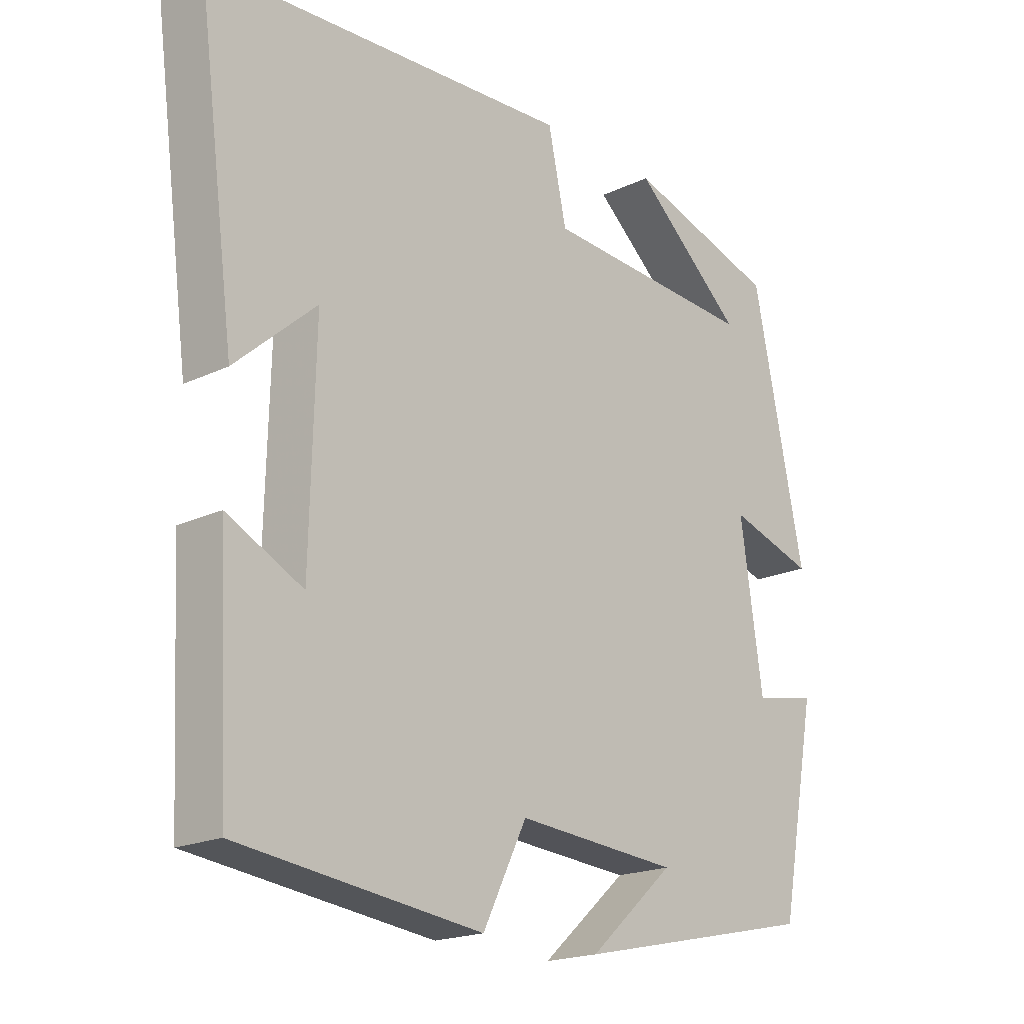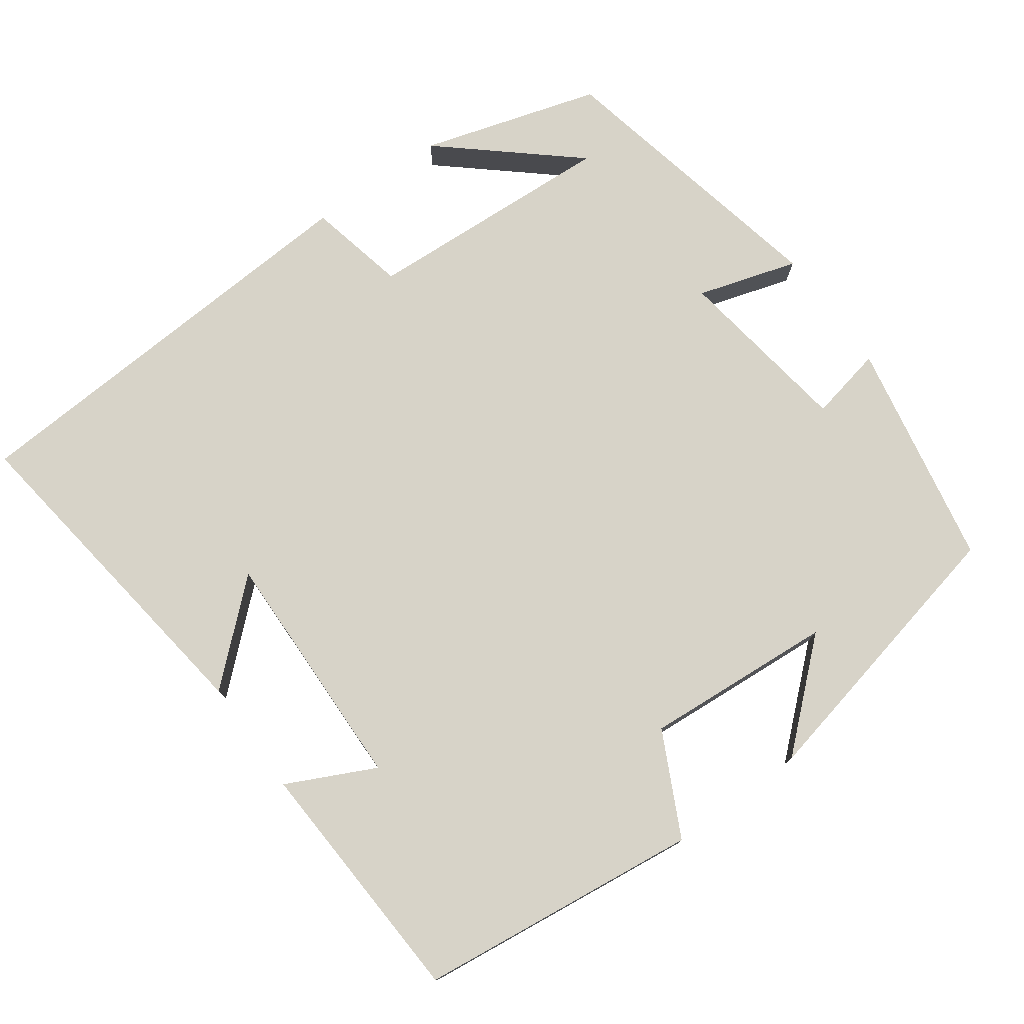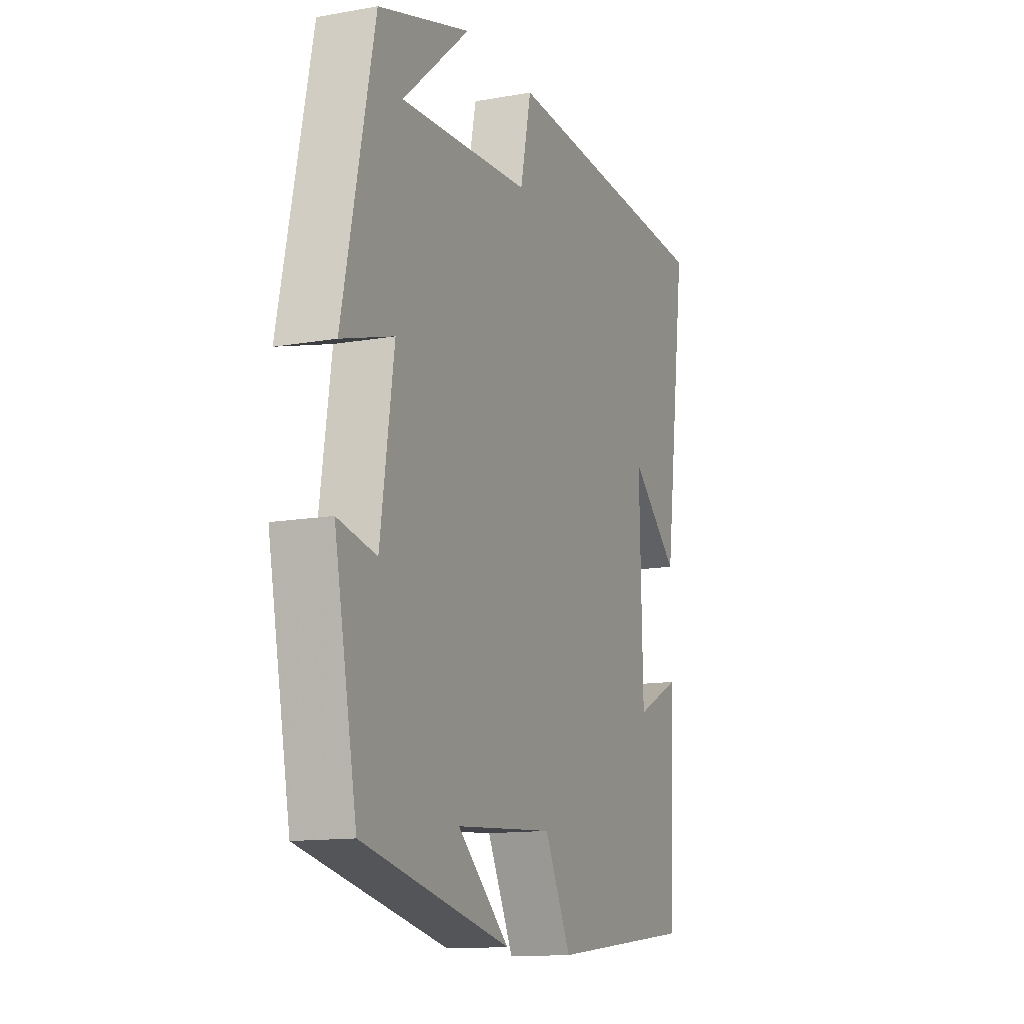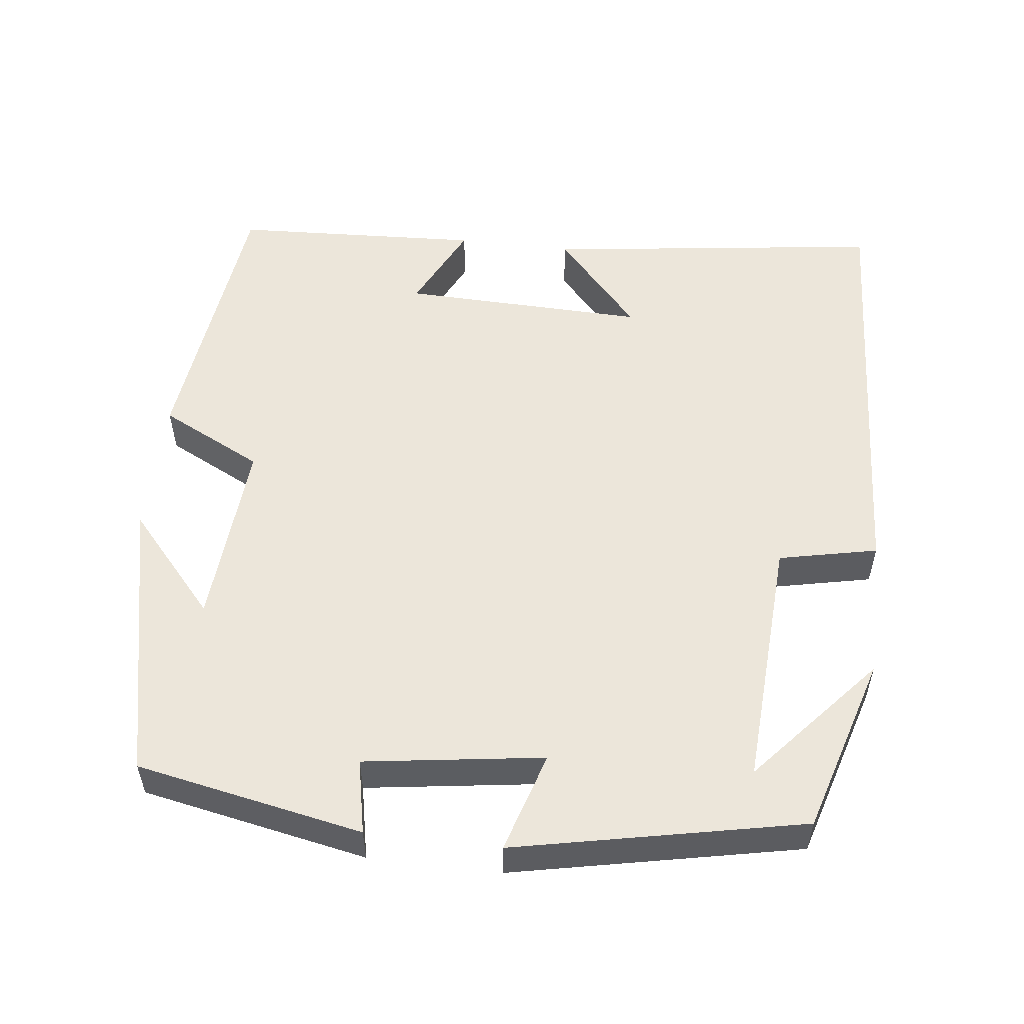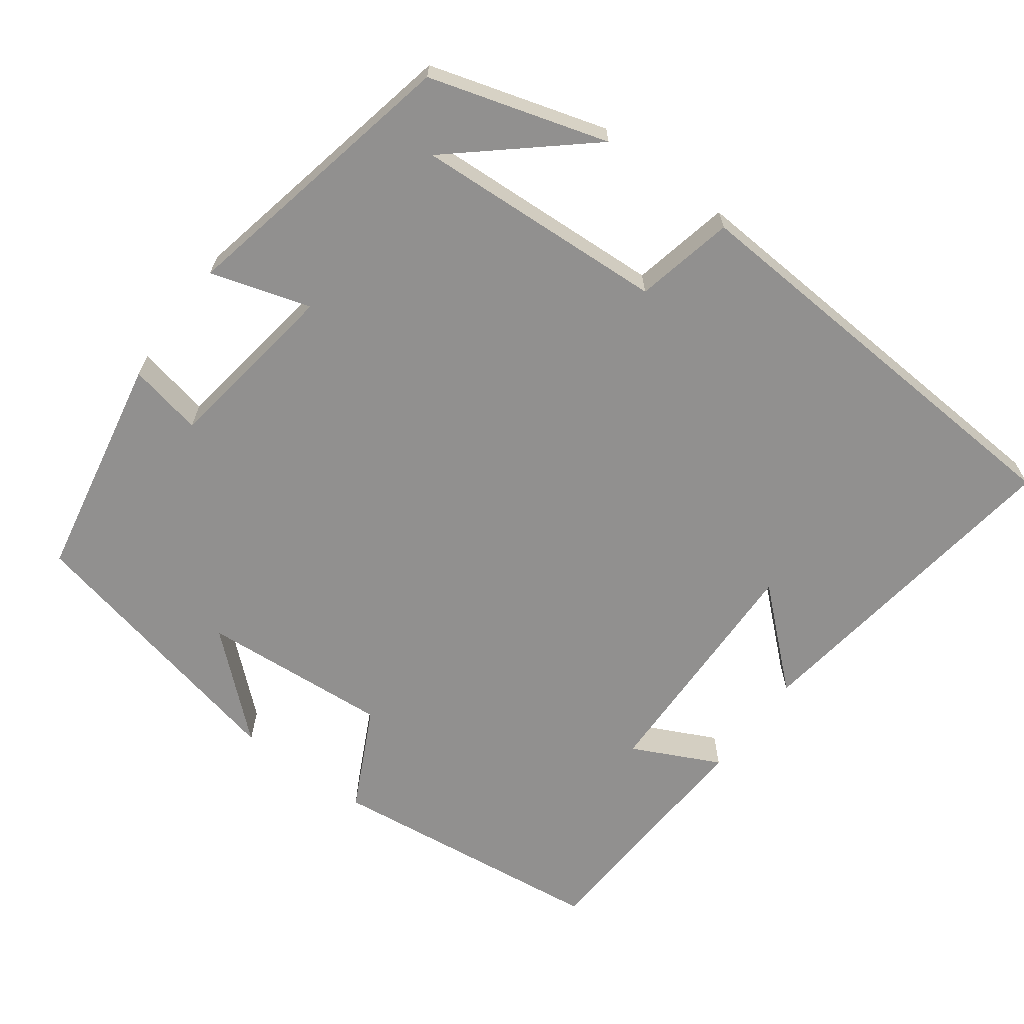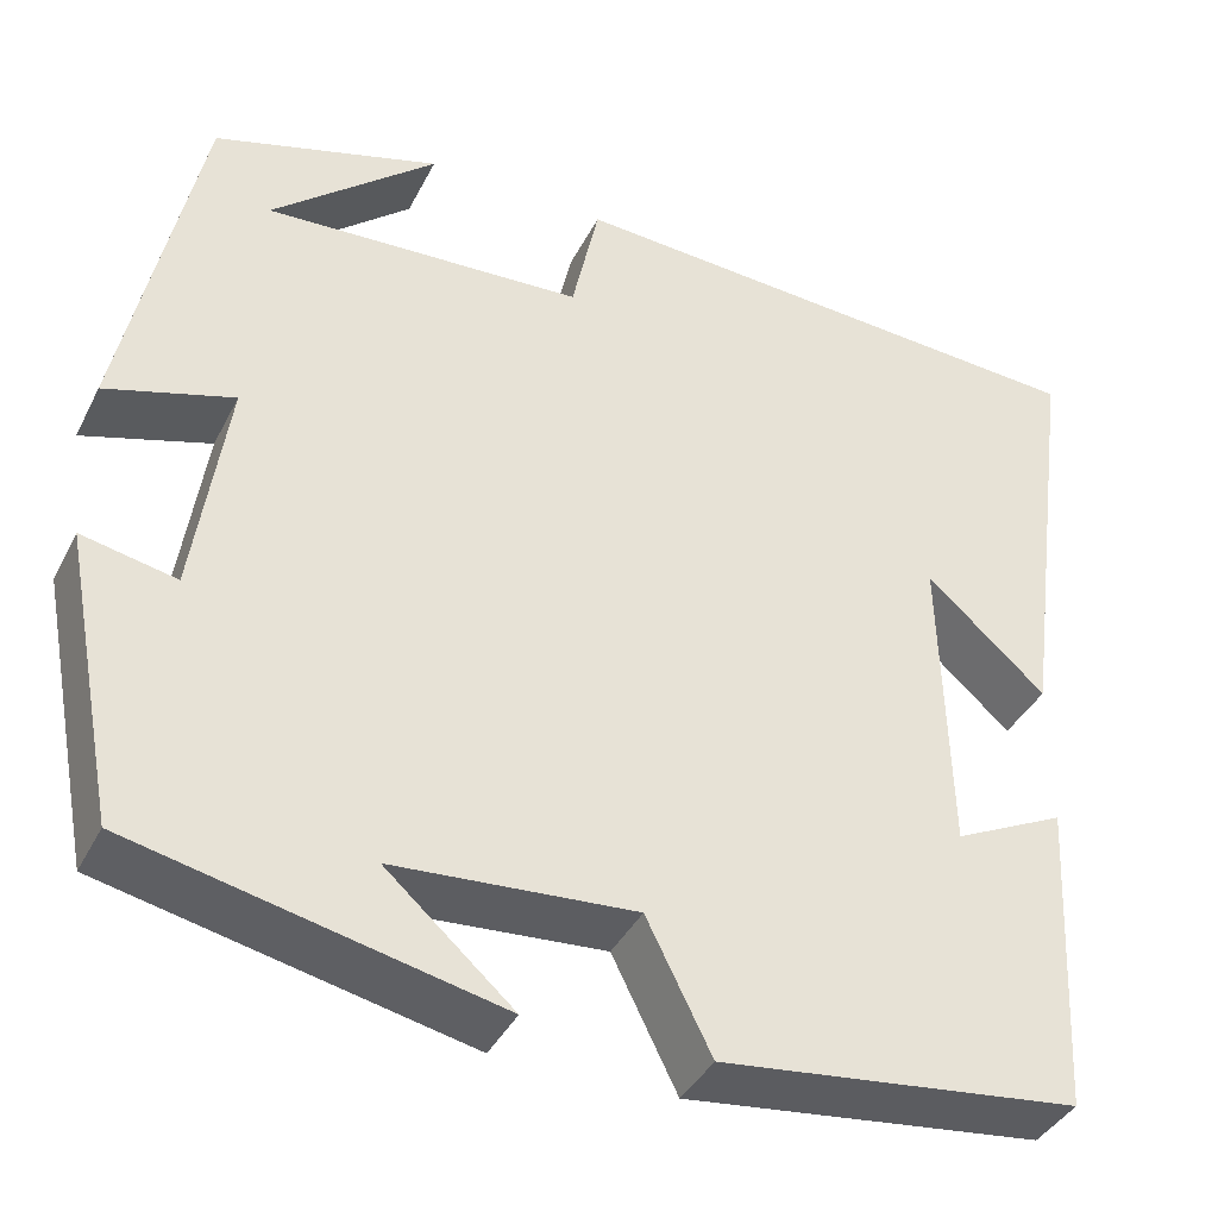
<metadata>
{"format":"obj","ext":"obj","renderer":"f3d","projection":"perspective","resolution":1024,"background":"white","views":[{"elev":-19.4,"azim":131.6,"up":"+Z"},{"elev":76.7,"azim":144.1,"up":"+Y"},{"elev":-13.1,"azim":-67.9,"up":"+Z"},{"elev":54.3,"azim":-83.1,"up":"+Y"},{"elev":-65.7,"azim":-36.5,"up":"+Y"},{"elev":-39.2,"azim":-24.8,"up":"+Z"}]}
</metadata>
<code>
v 0.559 0.07 0.466
v 0.5 0.07 0.024
v 0.377 0.07 0.134
v 0.385 0.07 -0.186
v 0.5 0.07 -0.13
v 0.483 0.07 -0.456
v 0.114 0.07 -0.5
v 0.047 0.07 -0.366
v -0.201 0.07 -0.384
v -0.07 0.07 -0.5
v -0.443 0.07 -0.418
v -0.5 0.07 -0.121
v -0.403 0.07 -0.141
v -0.369 0.07 0.093
v -0.5 0.07 0.053
v -0.421 0.07 0.43
v -0.188 0.07 0.5
v -0.358 0.07 0.353
v -0.028 0.07 0.371
v 0 0.07 0.5
v 0.559 0 0.466
v 0.5 0 0.024
v 0.377 0 0.134
v 0.385 0 -0.186
v 0.5 0 -0.13
v 0.483 0 -0.456
v 0.114 0 -0.5
v 0.047 0 -0.366
v -0.201 0 -0.384
v -0.07 0 -0.5
v -0.443 0 -0.418
v -0.5 0 -0.121
v -0.403 0 -0.141
v -0.369 0 0.093
v -0.5 0 0.053
v -0.421 0 0.43
v -0.188 0 0.5
v -0.358 0 0.353
v -0.028 0 0.371
v 0 0 0.5
f 19 20 1
f 16 17 18
f 14 15 16 18
f 14 18 19
f 13 14 19 1
f 9 10 11 12
f 8 9 12 13
f 5 6 7 8
f 4 5 8
f 3 4 8 13
f 1 2 3
f 1 3 13
f 21 40 39
f 38 37 36
f 38 36 35 34
f 39 38 34
f 21 39 34 33
f 32 31 30 29
f 33 32 29 28
f 28 27 26 25
f 28 25 24
f 33 28 24 23
f 23 22 21
f 33 23 21
f 1 21 22 2
f 2 22 23 3
f 3 23 24 4
f 4 24 25 5
f 5 25 26 6
f 6 26 27 7
f 7 27 28 8
f 8 28 29 9
f 9 29 30 10
f 10 30 31 11
f 11 31 32 12
f 12 32 33 13
f 13 33 34 14
f 14 34 35 15
f 15 35 36 16
f 16 36 37 17
f 17 37 38 18
f 18 38 39 19
f 19 39 40 20
f 20 40 21 1

</code>
